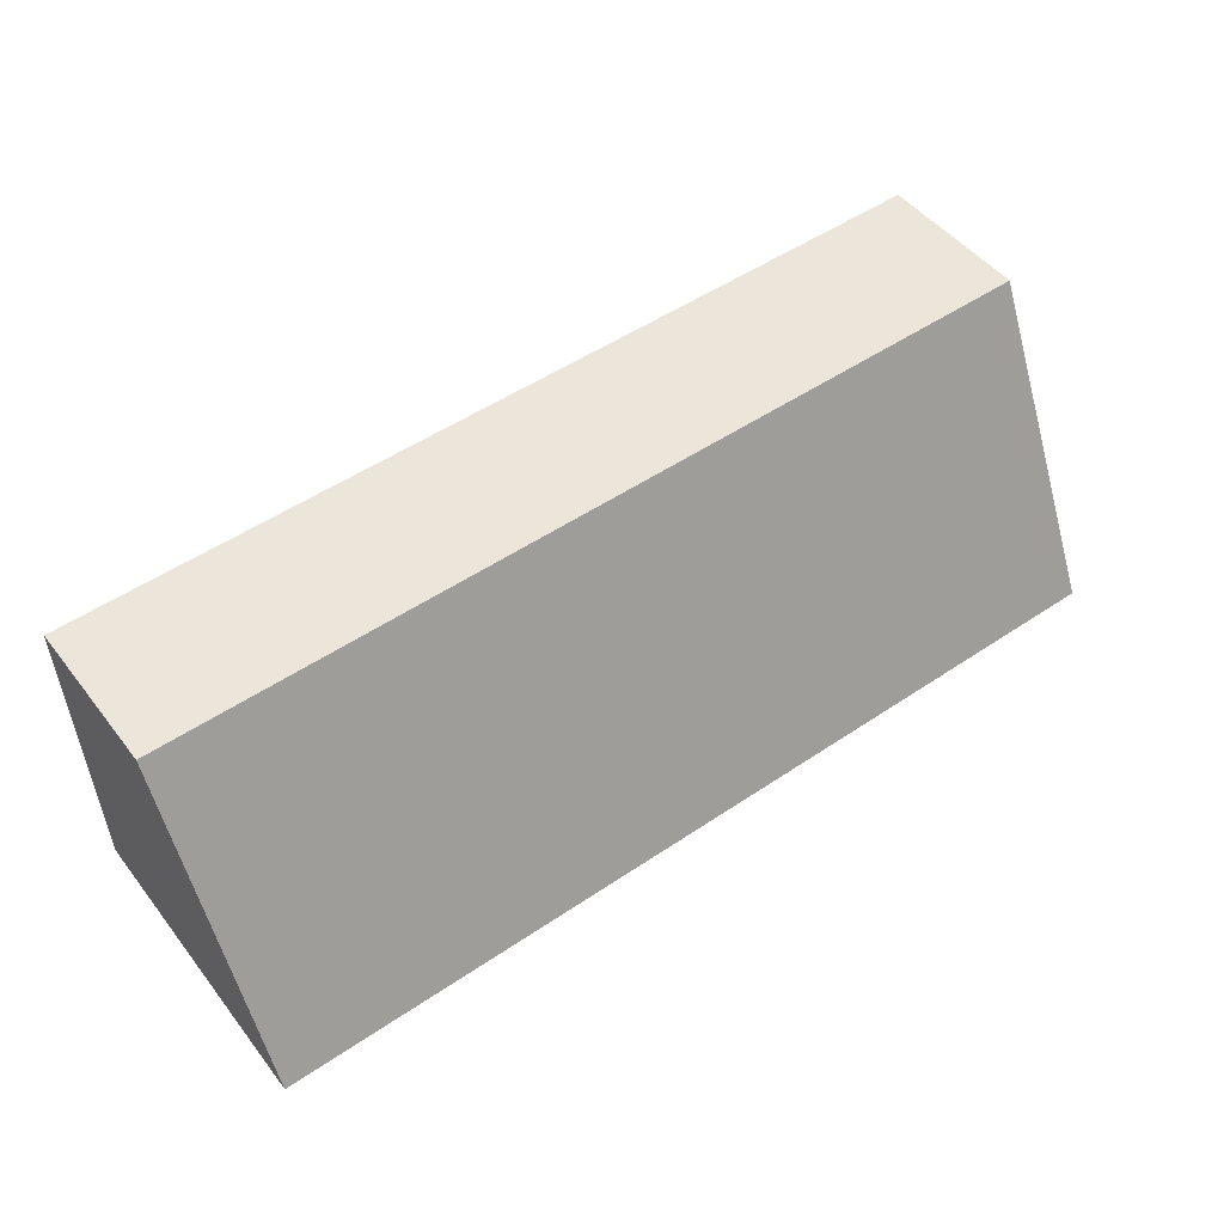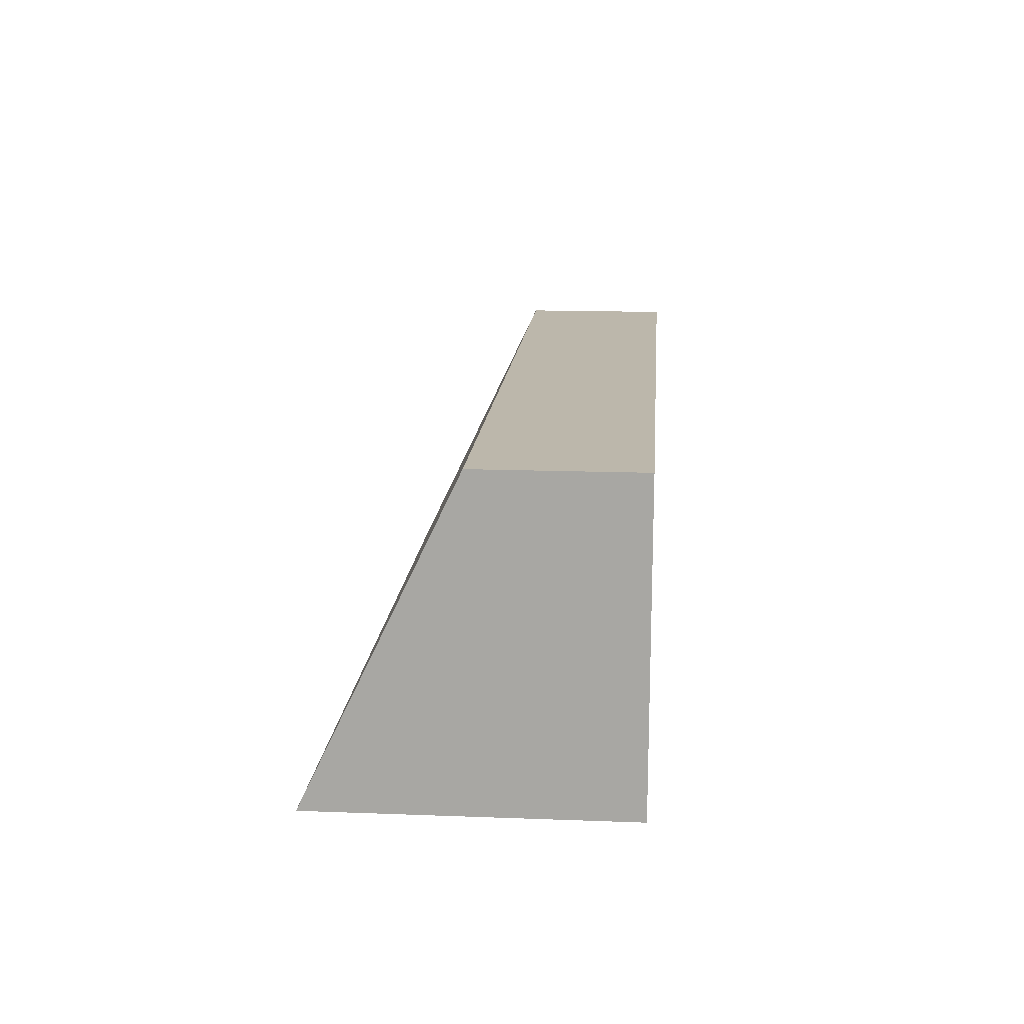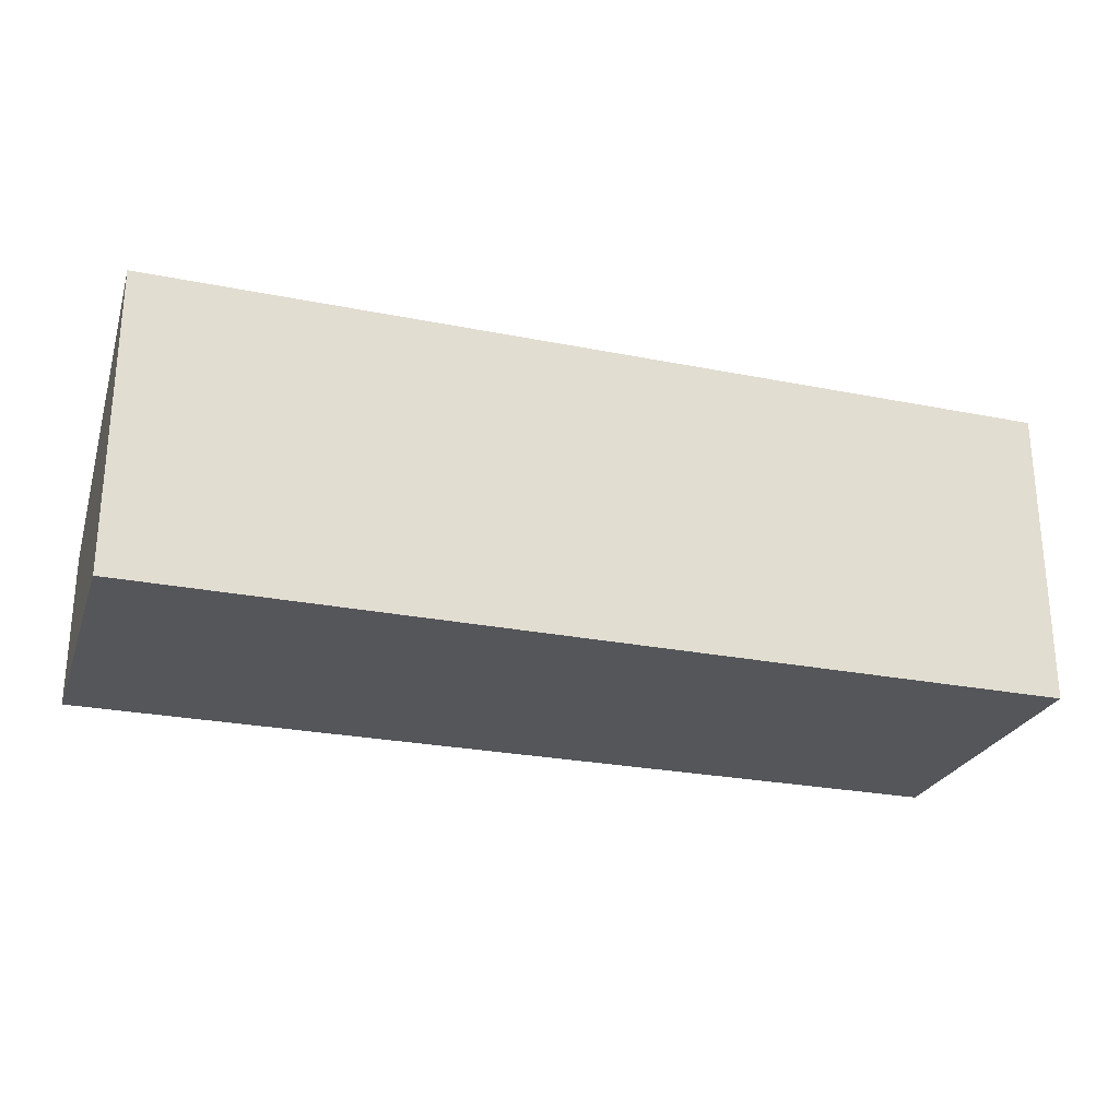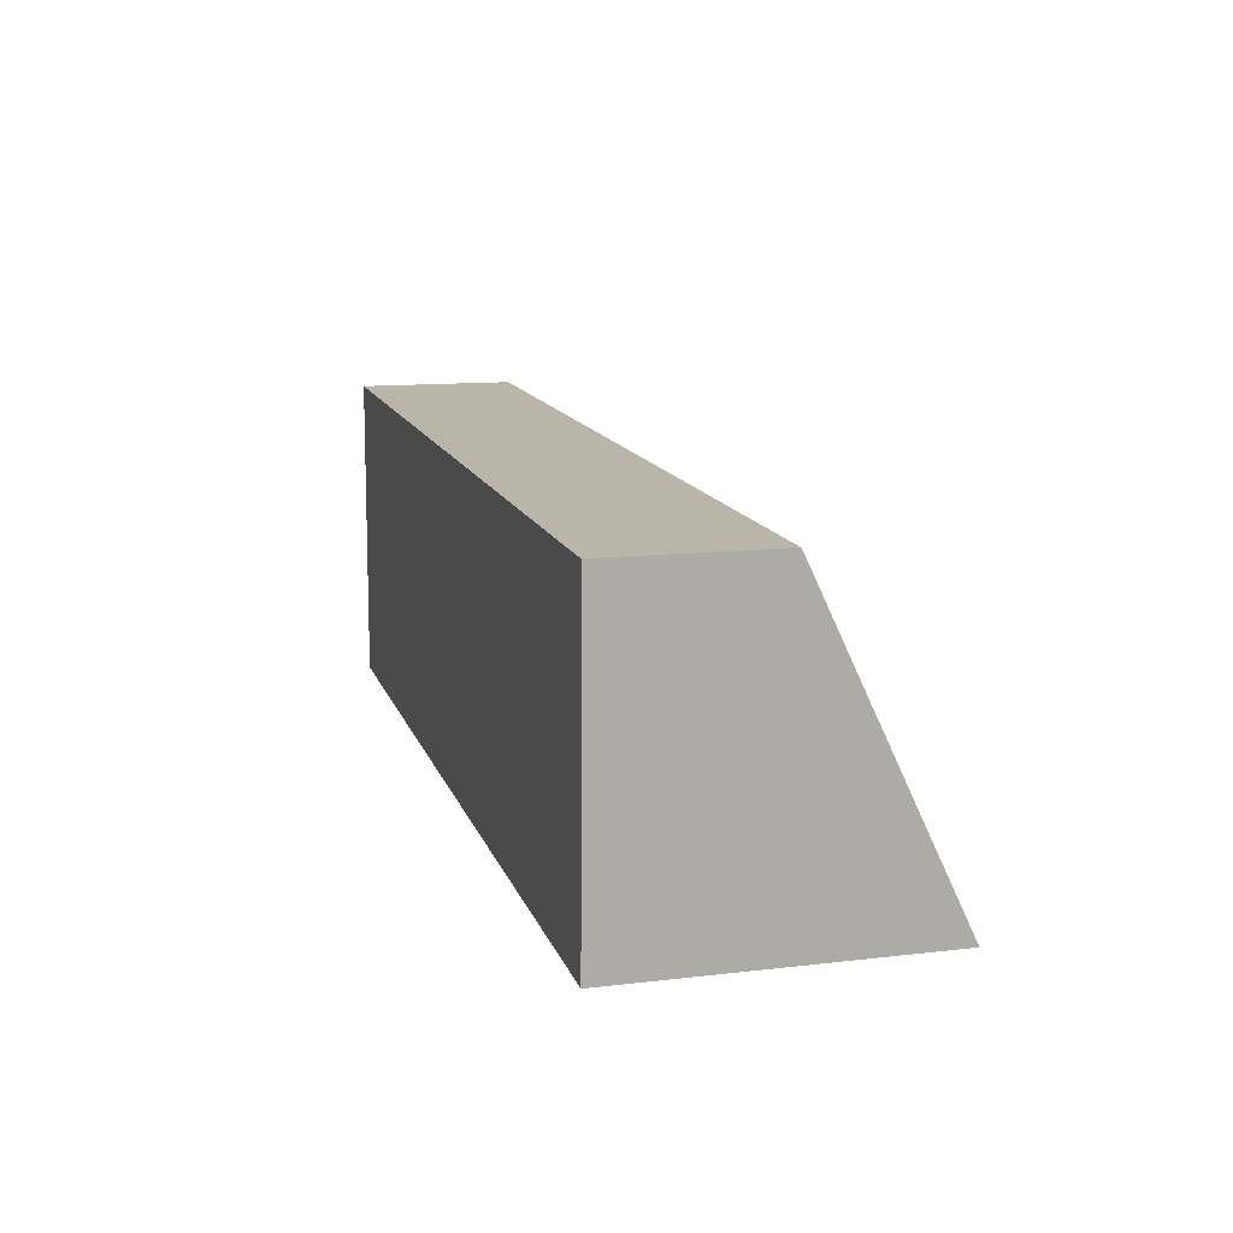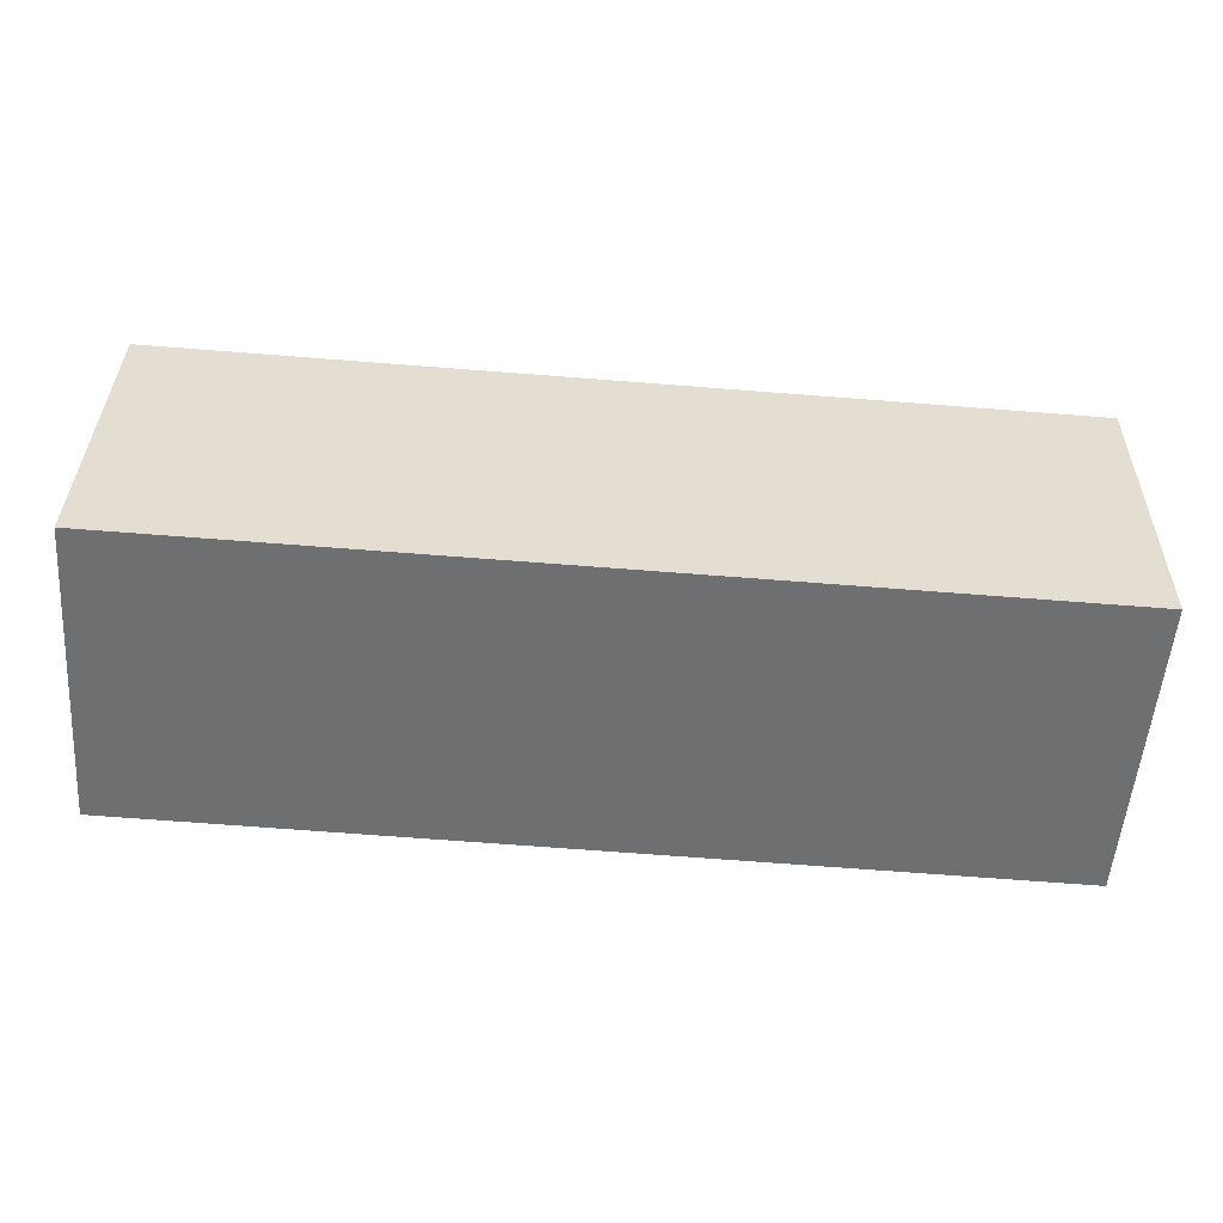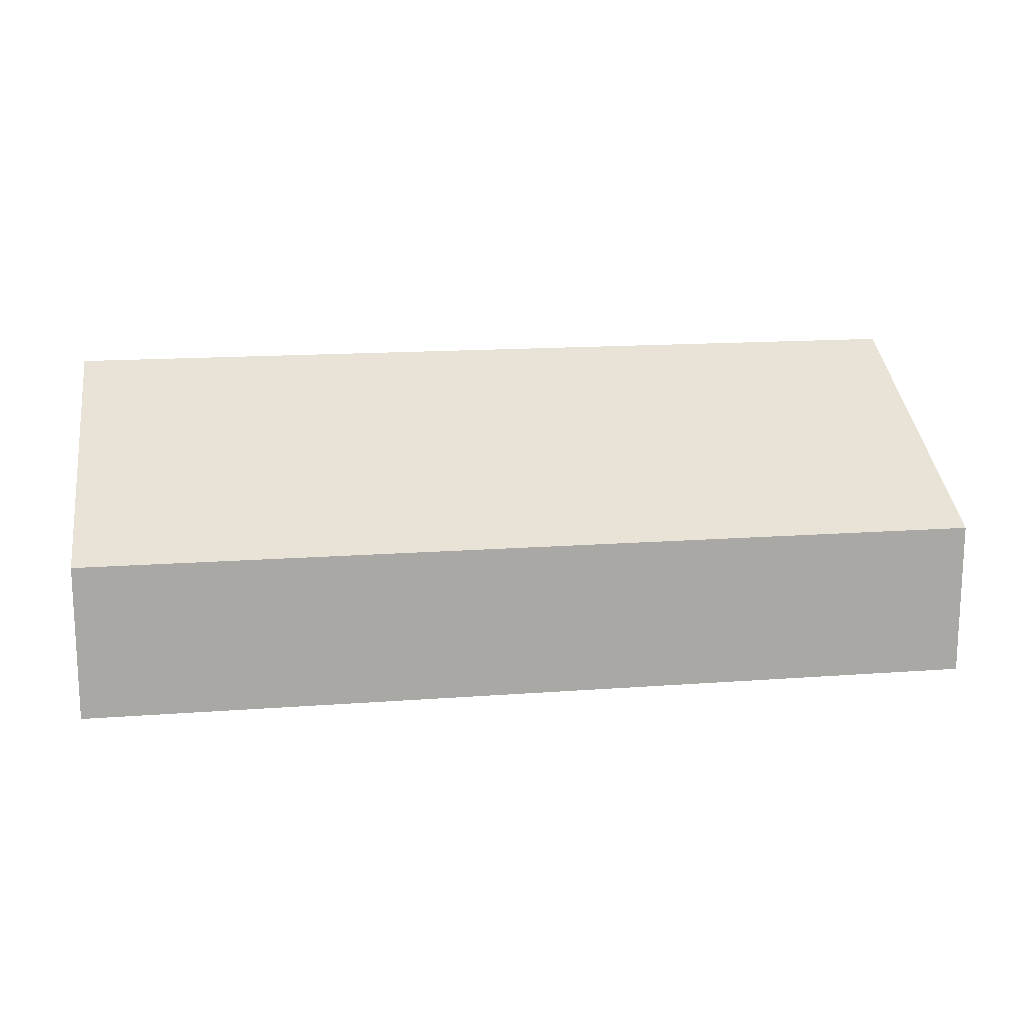
<metadata>
{"format":"obj","ext":"obj","renderer":"f3d","projection":"perspective","resolution":1024,"background":"white","views":[{"elev":49.1,"azim":143.7,"up":"+Z"},{"elev":15.7,"azim":-85.5,"up":"+Z"},{"elev":-25.6,"azim":163.5,"up":"+Y"},{"elev":12.2,"azim":74.5,"up":"+Z"},{"elev":-54.6,"azim":-4.2,"up":"+Z"},{"elev":15.3,"azim":-7.8,"up":"+Y"}]}
</metadata>
<code>
v  22.58 -4.33e-16 7.071
v  0 0 0
v  22.46 2.982e-17 -0.487
v  0.1272 -4.628e-16 7.558
v  0.0001594 7.465 -0.0002362
v  22.46 7.465 -0.4872
v  22.58 3.85 7.071
v  0.1273 3.85 7.558
g defaultobject
f 1 2 3
f 2 1 4
f 5 3 2
f 3 5 6
f 3 7 1
f 7 3 6
f 1 8 4
f 8 1 7
f 8 2 4
f 2 8 5
f 7 5 8
f 5 7 6

</code>
